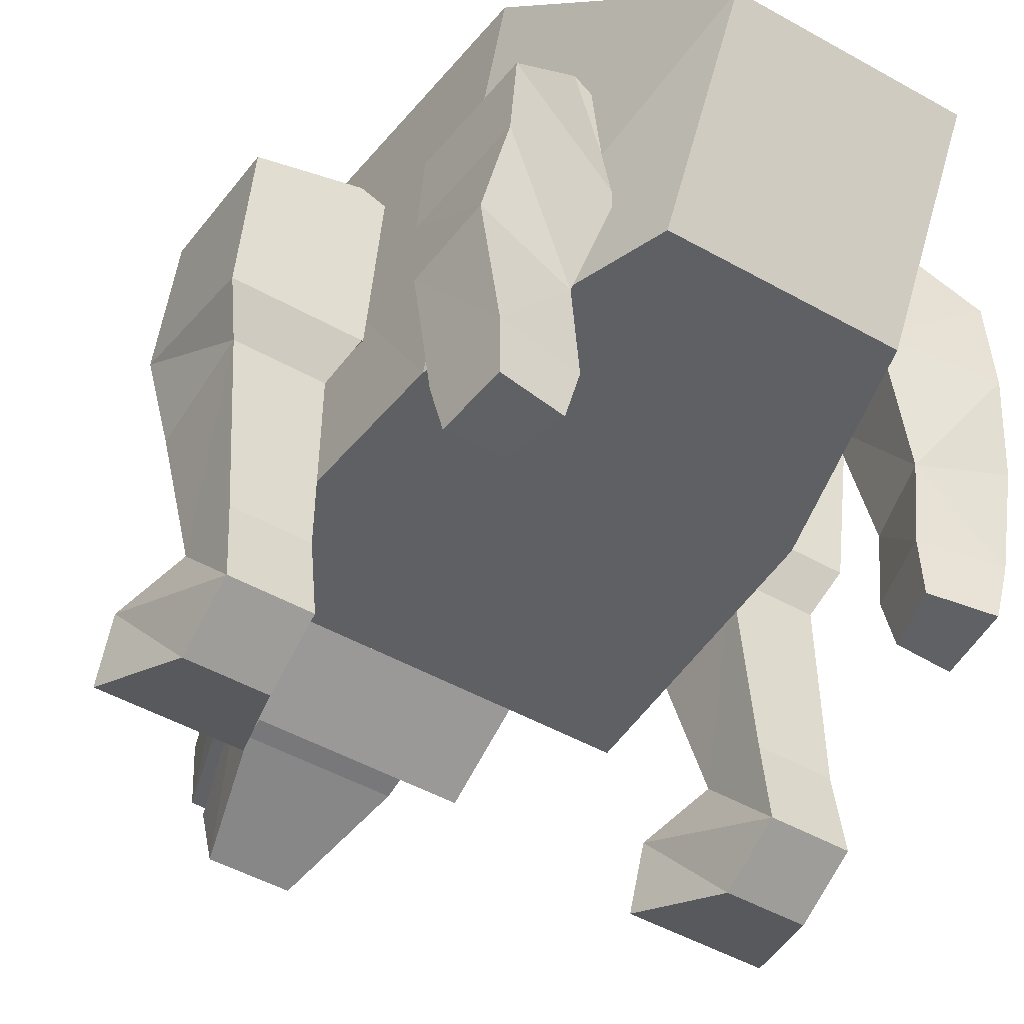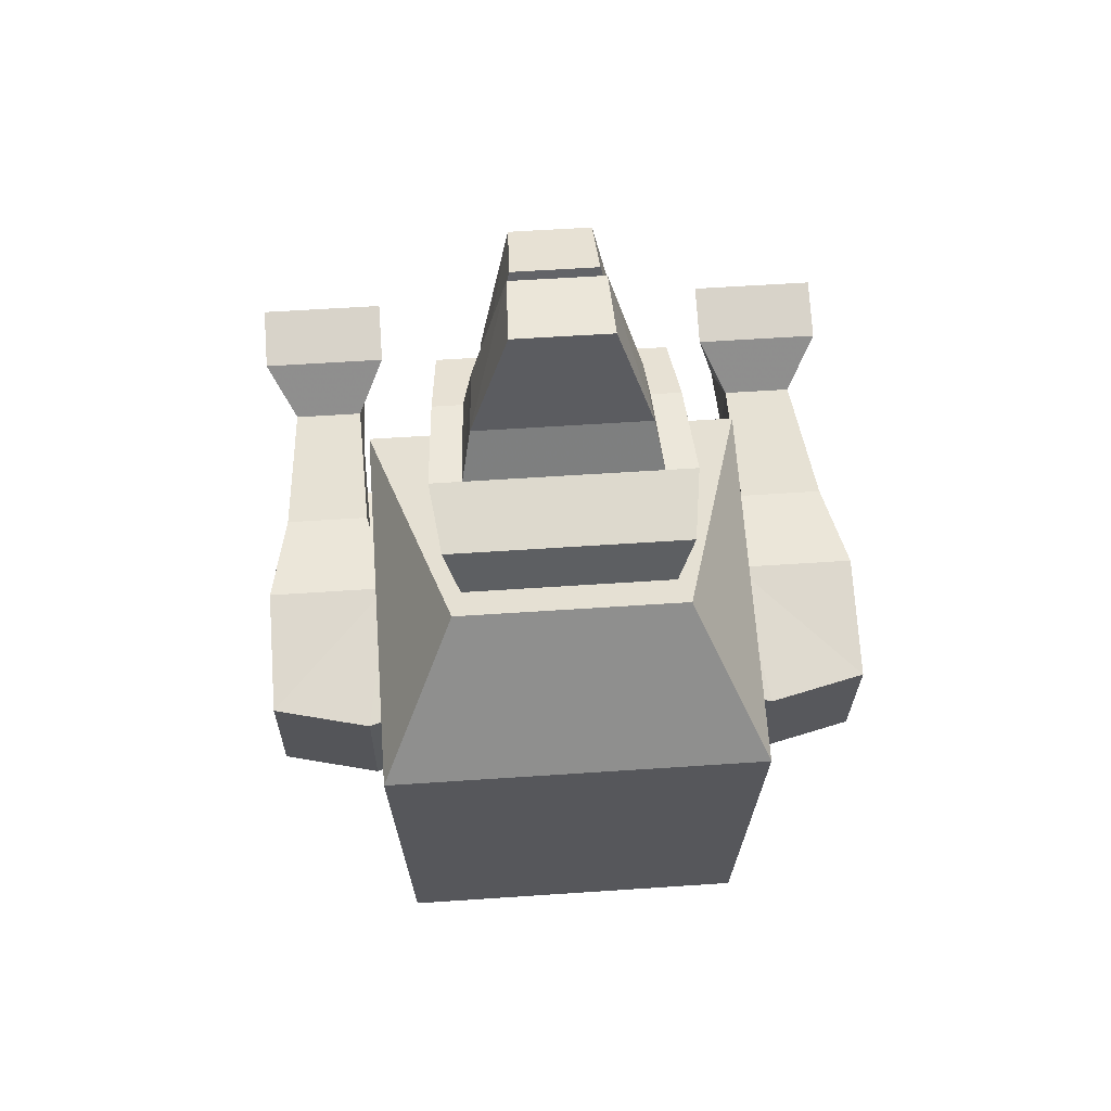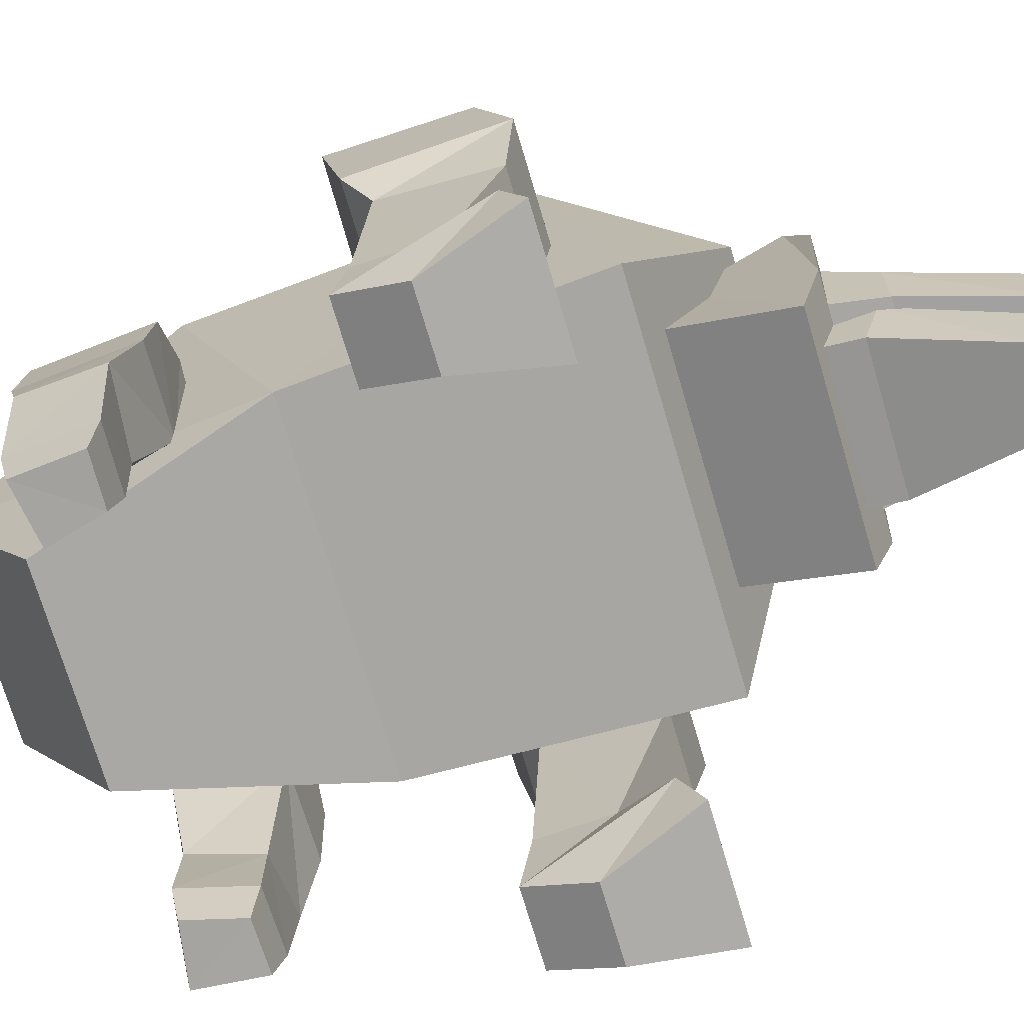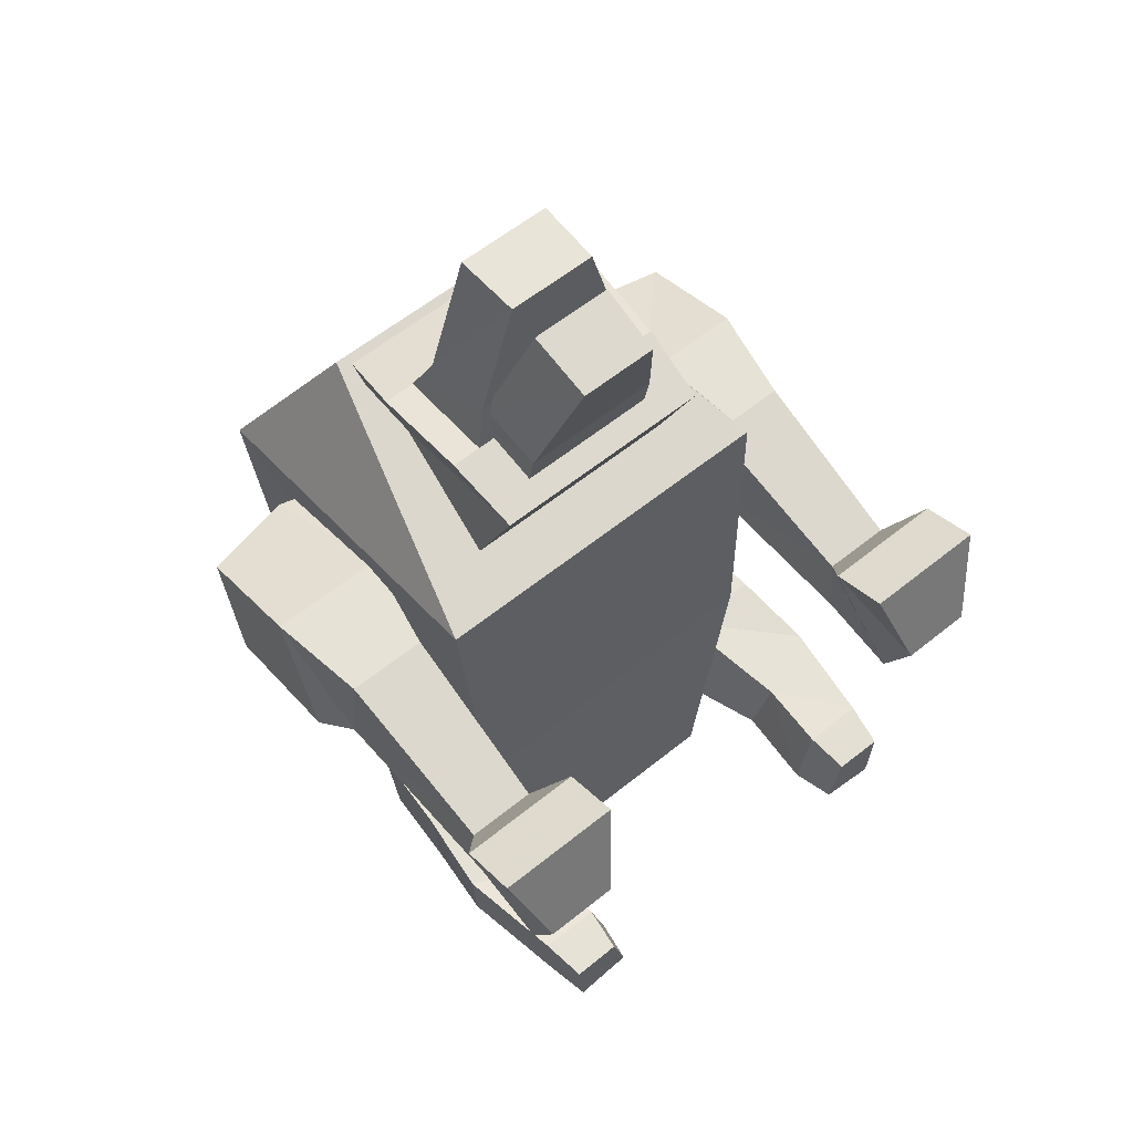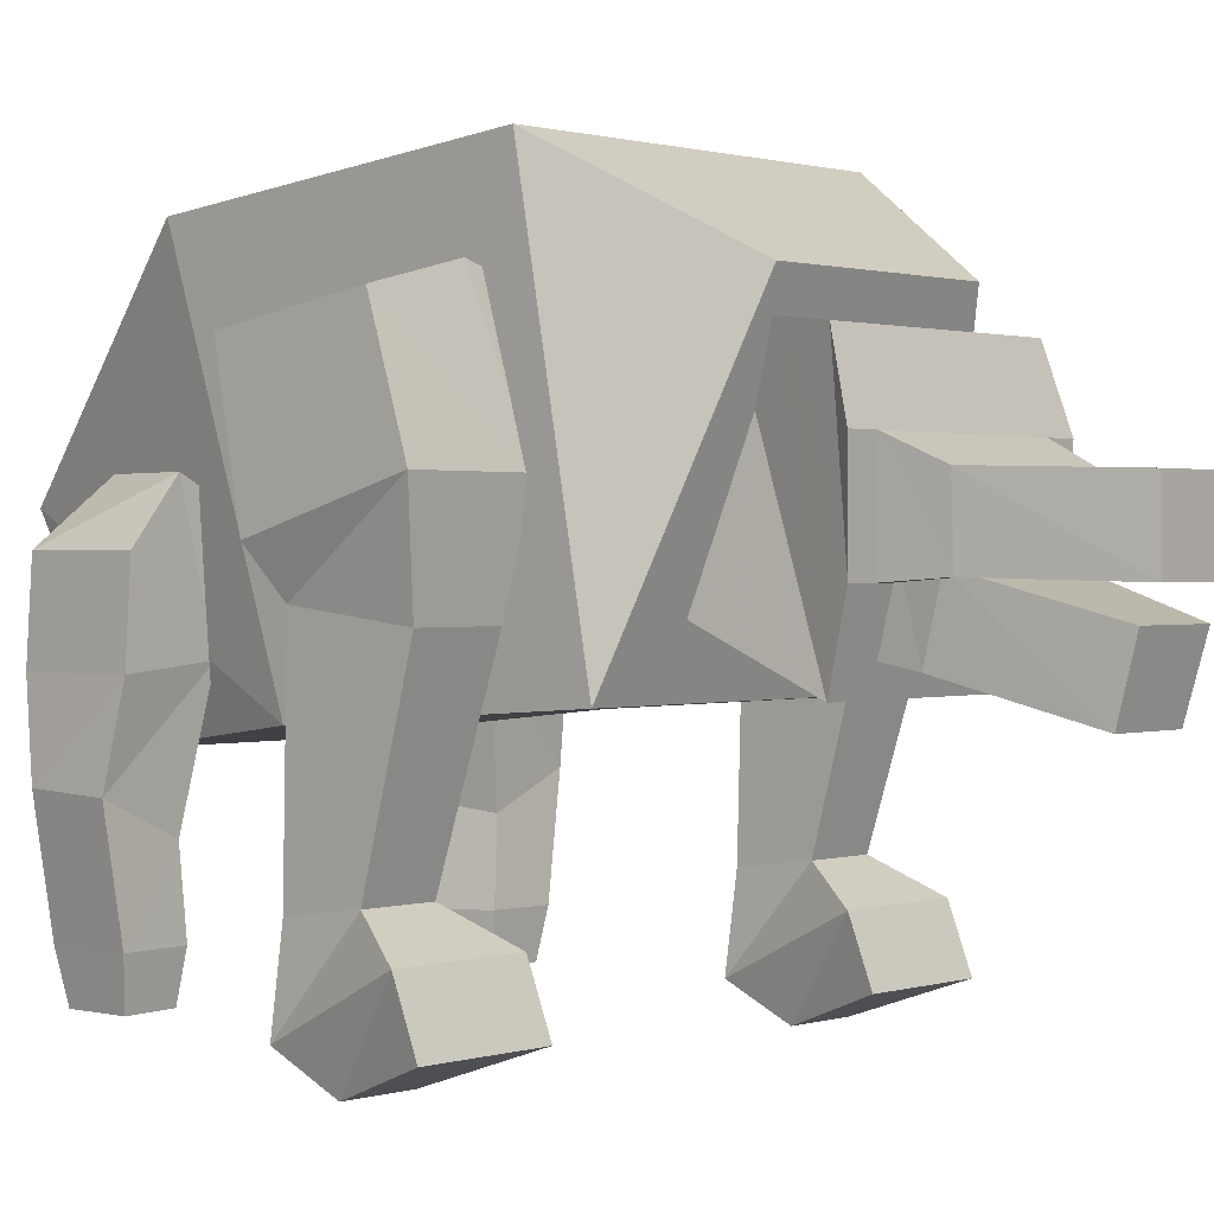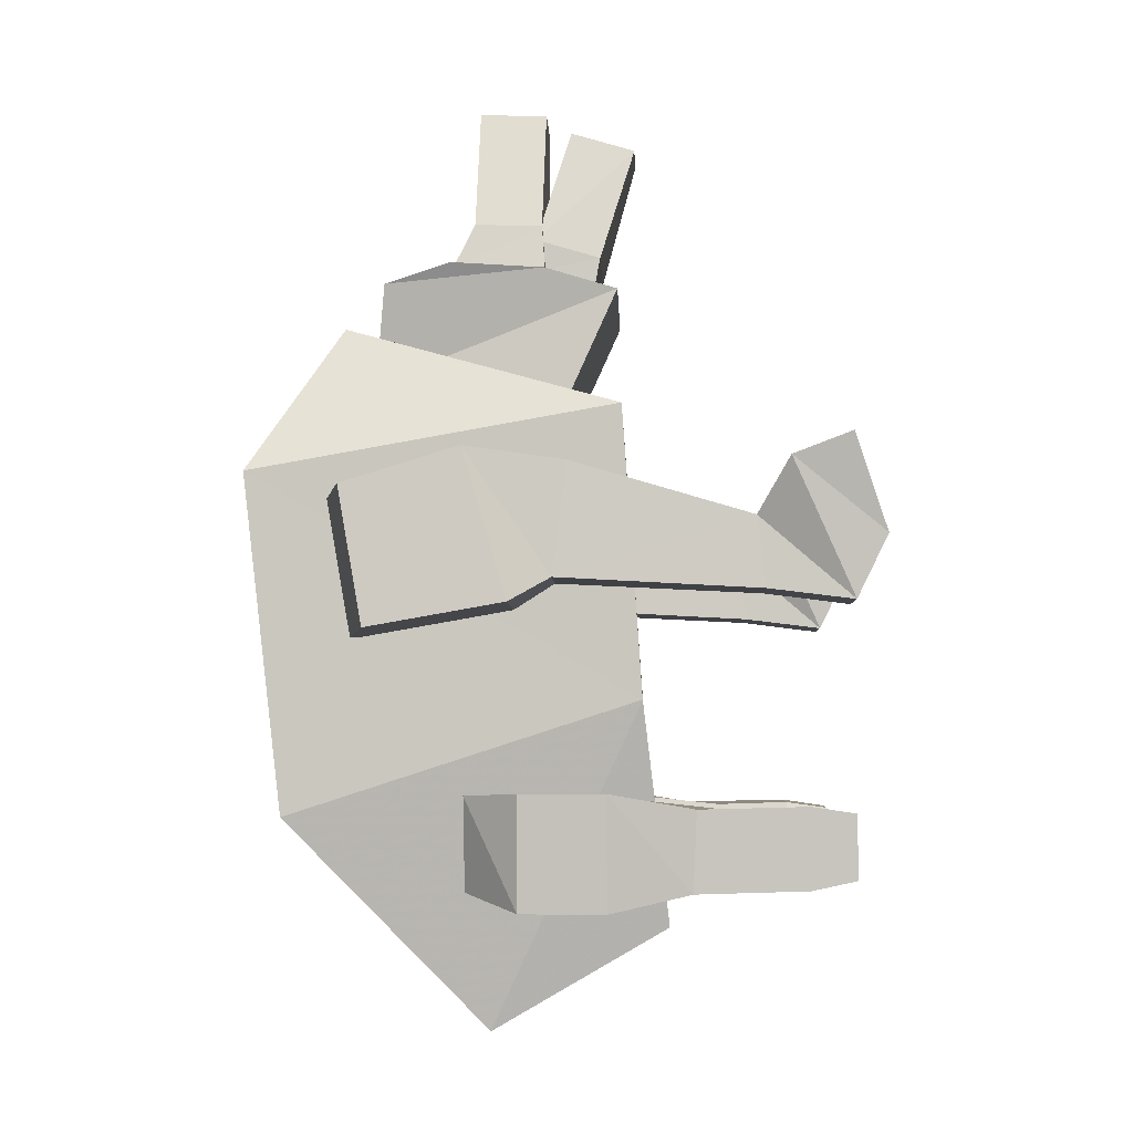
<metadata>
{"format":"obj","ext":"obj","renderer":"f3d","projection":"perspective","resolution":1024,"background":"white","views":[{"elev":-48.0,"azim":147.6,"up":"+Y"},{"elev":55.7,"azim":175.9,"up":"+Z"},{"elev":-72.8,"azim":-73.5,"up":"+Y"},{"elev":59.7,"azim":-39.6,"up":"+Z"},{"elev":0.8,"azim":-50.1,"up":"+Y"},{"elev":-4.8,"azim":-88.0,"up":"+Z"}]}
</metadata>
<code>
o Mouth
v -0.1305 0.5904 0.5154
v 0.1305 0.5904 0.5154
v 0.1236 0.4323 0.4648
v -0.1236 0.4323 0.4648
v -0.1303 0.5311 0.5862
v 0.1303 0.5311 0.5862
v 0.1234 0.4154 0.5535
v -0.1234 0.4154 0.5535
v -0.07306 0.469 0.7973
v 0.07306 0.469 0.7973
v 0.06919 0.3533 0.7646
v -0.06919 0.3533 0.7646
f 3 7 8
f 7 11 12
f 1 4 8
f 2 6 7
f 1 5 6
f 10 9 12
f 5 8 12
f 6 10 11
f 6 5 9
f 2 3 4
f 4 3 8
f 8 7 12
f 5 1 8
f 3 2 7
f 2 1 6
f 11 10 12
f 9 5 12
f 7 6 11
f 10 6 9
f 1 2 4
o ArmRight
v -0.227 0.6015 0.1395
v -0.227 0.5598 -0.09687
v -0.52 0.5598 -0.09687
v -0.52 0.6357 0.1594
v -0.227 0.8378 0.09781
v -0.227 0.7962 -0.1385
v -0.52 0.7962 -0.1385
v -0.52 0.8378 0.09781
v -0.3535 0.8356 -0.1455
v -0.3135 0.5598 -0.09687
v -0.3535 0.8772 0.09086
v -0.3135 0.6357 0.1594
v -0.489 0.4884 -0.05456
v -0.489 0.4646 0.139
v -0.3445 0.4884 -0.05456
v -0.3445 0.4646 0.139
v -0.4775 0.1369 -0.0729
v -0.4775 0.152 0.0483
v -0.356 0.1369 -0.0729
v -0.356 0.152 0.0483
v -0.4799 -0.01008 -0.09122
v -0.527 0.09732 0.1415
v -0.3536 -0.01008 -0.09122
v -0.3065 0.09732 0.1415
v -0.4799 -0.06338 0.01763
v -0.527 -0.004848 0.1804
v -0.3536 -0.06338 0.01763
v -0.3065 -0.004848 0.1804
f 17 14 18
f 21 22 19
f 19 15 20
f 23 24 17
f 28 27 24
f 23 18 21
f 18 22 21
f 20 24 23
f 13 22 14
f 20 21 19
f 28 32 27
f 22 25 15
f 16 28 24
f 15 25 16
f 32 35 31
f 27 29 25
f 26 32 28
f 25 30 26
f 36 39 35
f 31 33 29
f 30 36 32
f 29 33 30
f 40 37 39
f 35 37 33
f 34 40 36
f 33 37 34
f 13 14 17
f 19 22 15
f 17 24 13
f 16 25 26
f 17 18 23
f 14 22 18
f 16 24 20
f 24 22 13
f 23 21 20
f 27 32 31
f 27 25 22
f 26 28 16
f 20 15 16
f 36 35 32
f 31 29 27
f 30 32 26
f 29 30 25
f 40 39 36
f 35 33 31
f 34 36 30
f 30 33 34
f 38 37 40
f 39 37 35
f 38 40 34
f 34 37 38
f 24 27 22
o LegRight
v -0.1874 0.42 -0.4116
v -0.1734 0.42 -0.571
v -0.3909 0.4 -0.6083
v -0.4083 0.4 -0.4091
v -0.1874 0.58 -0.4116
v -0.1734 0.58 -0.571
v -0.3809 0.55 -0.6083
v -0.3983 0.55 -0.4091
v -0.2702 0.6456 -0.5789
v -0.2102 0.4144 -0.5789
v -0.3146 0.6456 -0.4135
v -0.2546 0.4144 -0.4135
v -0.412 0.2573 -0.5737
v -0.4226 0.2512 -0.4342
v -0.2675 0.2093 -0.5531
v -0.2944 0.1938 -0.4373
v -0.3804 0.06129 -0.5694
v -0.3926 0.06235 -0.43
v -0.2535 0.06028 -0.5488
v -0.2844 0.06298 -0.433
v -0.3701 -0.0169 -0.5532
v -0.3799 -0.01617 -0.4416
v -0.2686 -0.01651 -0.5367
v -0.2934 -0.01464 -0.444
f 45 42 46
f 49 50 47
f 47 43 48
f 51 52 45
f 52 55 50
f 51 45 49
f 46 50 49
f 48 52 51
f 41 50 42
f 48 51 47
f 56 59 55
f 50 55 43
f 44 54 52
f 43 53 44
f 60 63 59
f 55 57 53
f 54 58 56
f 53 57 54
f 64 61 63
f 59 63 57
f 58 62 60
f 57 61 58
f 41 42 45
f 47 50 43
f 48 43 44
f 45 52 41
f 56 55 52
f 49 45 46
f 42 50 46
f 44 52 48
f 52 50 41
f 47 51 49
f 60 59 56
f 43 55 53
f 52 54 56
f 44 53 54
f 64 63 60
f 59 57 55
f 56 58 60
f 54 57 58
f 62 61 64
f 60 62 64
f 58 61 62
f 57 63 61
o LegLeft
v 0.1874 0.42 -0.4116
v 0.1734 0.42 -0.571
v 0.3909 0.4 -0.6083
v 0.4083 0.4 -0.4091
v 0.1874 0.58 -0.4116
v 0.1734 0.58 -0.571
v 0.3809 0.55 -0.6083
v 0.3983 0.55 -0.4091
v 0.2702 0.6456 -0.5789
v 0.2102 0.4144 -0.5789
v 0.3146 0.6456 -0.4135
v 0.2546 0.4144 -0.4135
v 0.412 0.2573 -0.5737
v 0.4226 0.2512 -0.4342
v 0.2675 0.2093 -0.5531
v 0.2944 0.1938 -0.4373
v 0.3804 0.06129 -0.5694
v 0.3926 0.06235 -0.43
v 0.2535 0.06028 -0.5488
v 0.2844 0.06298 -0.433
v 0.3701 -0.0169 -0.5532
v 0.3799 -0.01617 -0.4416
v 0.2686 -0.01651 -0.5367
v 0.2934 -0.01464 -0.444
f 69 70 66
f 73 71 74
f 71 72 67
f 75 69 76
f 76 74 79
f 75 73 69
f 70 73 74
f 72 75 76
f 65 66 74
f 72 71 75
f 80 79 83
f 74 67 79
f 68 76 78
f 67 68 77
f 84 83 87
f 79 77 81
f 78 80 82
f 77 78 81
f 88 87 85
f 83 81 87
f 82 84 86
f 81 82 85
f 65 69 66
f 71 67 74
f 72 68 67
f 69 65 76
f 80 76 79
f 73 70 69
f 66 70 74
f 68 72 76
f 76 65 74
f 71 73 75
f 84 80 83
f 67 77 79
f 76 80 78
f 68 78 77
f 88 84 87
f 83 79 81
f 80 84 82
f 78 82 81
f 86 88 85
f 84 88 86
f 82 86 85
f 81 85 87
o ArmLeft
v 0.227 0.6015 0.1395
v 0.227 0.5598 -0.09687
v 0.52 0.5598 -0.09687
v 0.52 0.6357 0.1594
v 0.227 0.8378 0.09781
v 0.227 0.7962 -0.1385
v 0.52 0.7962 -0.1385
v 0.52 0.8378 0.09781
v 0.3535 0.8356 -0.1455
v 0.3135 0.5598 -0.09687
v 0.3535 0.8772 0.09086
v 0.3135 0.6357 0.1594
v 0.489 0.4884 -0.05456
v 0.489 0.4646 0.139
v 0.3445 0.4884 -0.05456
v 0.3445 0.4646 0.139
v 0.4775 0.1369 -0.0729
v 0.4775 0.152 0.0483
v 0.356 0.1369 -0.0729
v 0.356 0.152 0.0483
v 0.4799 -0.01008 -0.09122
v 0.527 0.09732 0.1415
v 0.3536 -0.01008 -0.09122
v 0.3065 0.09732 0.1415
v 0.4799 -0.06338 0.01763
v 0.527 -0.004848 0.1804
v 0.3536 -0.06338 0.01763
v 0.3065 -0.004848 0.1804
f 93 94 90
f 97 95 98
f 95 96 91
f 99 93 100
f 104 100 103
f 99 97 94
f 94 97 98
f 96 99 100
f 89 90 98
f 96 95 97
f 104 103 108
f 98 91 101
f 92 100 104
f 91 92 101
f 108 107 111
f 103 101 105
f 102 104 108
f 101 102 106
f 112 111 115
f 107 105 109
f 106 108 112
f 105 106 109
f 116 115 113
f 111 109 113
f 110 112 116
f 109 110 113
f 89 93 90
f 95 91 98
f 93 89 100
f 92 102 101
f 93 99 94
f 90 94 98
f 92 96 100
f 100 89 98
f 99 96 97
f 103 107 108
f 103 98 101
f 102 92 104
f 96 92 91
f 112 108 111
f 107 103 105
f 106 102 108
f 105 101 106
f 116 112 115
f 111 107 109
f 110 106 112
f 106 110 109
f 114 116 113
f 115 111 113
f 114 110 116
f 110 114 113
f 100 98 103
o Head
v -0.2 0.3833 0.4818
v -0.2 0.5182 0.1833
v 0.2 0.5182 0.1833
v 0.2 0.3833 0.4818
v -0.208 0.7975 0.4911
v -0.16 0.8167 0.3182
v 0.16 0.8167 0.3182
v 0.208 0.7975 0.4911
v -0.2237 0.6792 0.5263
v 0.2237 0.6792 0.5263
v -0.184 0.8071 0.4046
v 0.184 0.8071 0.4046
v 0.2119 0.5134 0.5184
v -0.2119 0.5134 0.5184
v -0.1677 0.6792 0.5263
v 0.1677 0.6792 0.5263
v 0.1588 0.5134 0.5184
v -0.1588 0.5134 0.5184
v -0.1507 0.6402 0.6101
v 0.1507 0.6402 0.6101
v 0.1427 0.52 0.6084
v -0.1427 0.52 0.6084
v -0.0845 0.6348 0.83
v 0.0845 0.6348 0.83
v 0.08002 0.5146 0.8284
v -0.08002 0.5146 0.8284
f 127 122 117
f 122 123 119
f 124 126 129
f 117 118 119
f 124 128 123
f 122 118 117
f 118 122 119
f 119 123 120
f 120 117 119
f 121 124 122
f 124 121 125
f 121 127 130
f 128 129 120
f 129 130 117
f 125 131 132
f 126 132 133
f 125 130 134
f 129 133 134
f 133 137 138
f 137 141 142
f 131 134 138
f 132 136 137
f 131 135 136
f 140 139 142
f 135 138 142
f 136 140 141
f 135 139 140
f 130 127 117
f 128 124 129
f 122 124 123
f 127 121 122
f 126 124 125
f 125 121 130
f 123 128 120
f 120 129 117
f 126 125 132
f 129 126 133
f 131 125 134
f 130 129 134
f 134 133 138
f 138 137 142
f 135 131 138
f 133 132 137
f 132 131 136
f 141 140 142
f 139 135 142
f 137 136 141
f 136 135 140
o Body
v -0.33 0.375 0.2573
v -0.3 0.3402 -0.25
v 0.3 0.3402 -0.25
v 0.33 0.375 0.2573
v -0.33 1.025 0.1427
v -0.3 0.9598 -0.45
v 0.3 0.9598 -0.45
v 0.33 1.025 0.1427
v -0.18 0.2941 -0.643
v 0.18 0.2941 -0.643
v -0.18 0.6059 -0.823
v 0.18 0.6059 -0.823
v -0.198 0.8667 0.4112
v 0.198 0.8667 0.4112
f 147 148 144
f 145 144 151
f 149 150 145
f 143 144 145
f 150 149 148
f 153 154 152
f 149 145 154
f 148 149 153
f 144 148 153
f 156 155 143
f 150 147 155
f 147 143 155
f 146 150 156
f 143 147 144
f 152 145 151
f 150 146 145
f 146 143 145
f 147 150 148
f 151 153 152
f 145 152 154
f 151 144 153
f 146 156 143
f 156 150 155
f 149 154 153

</code>
